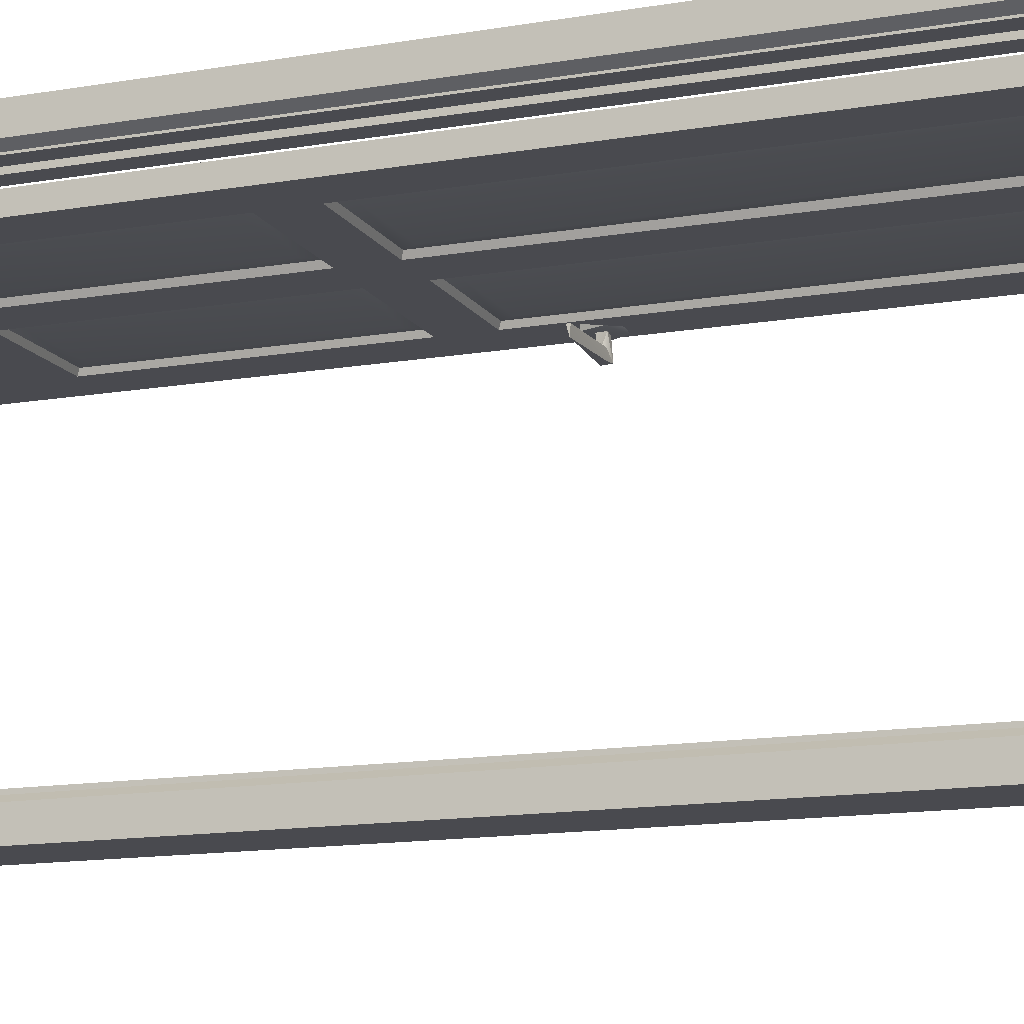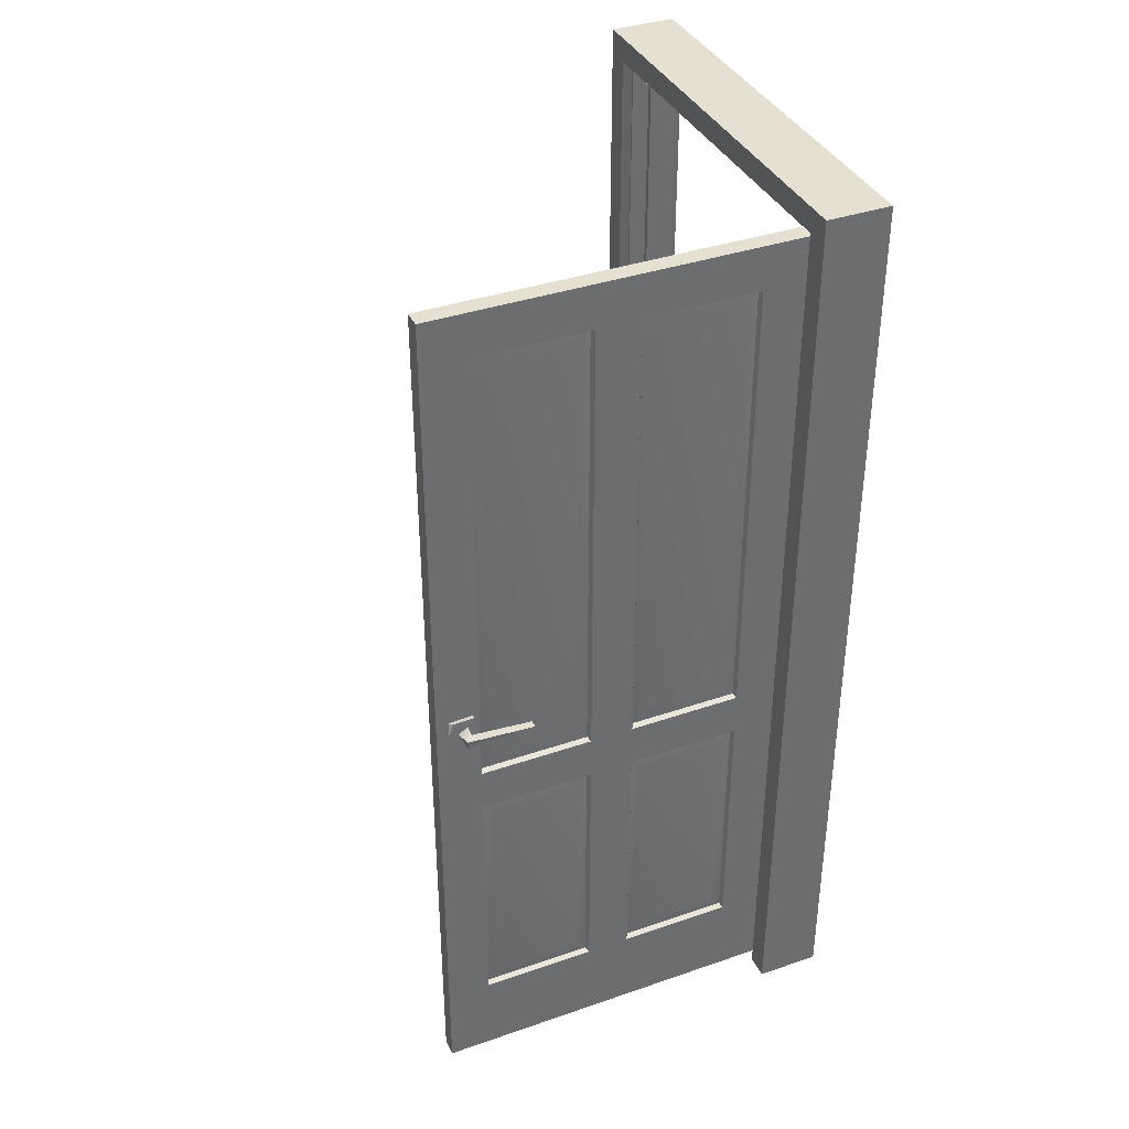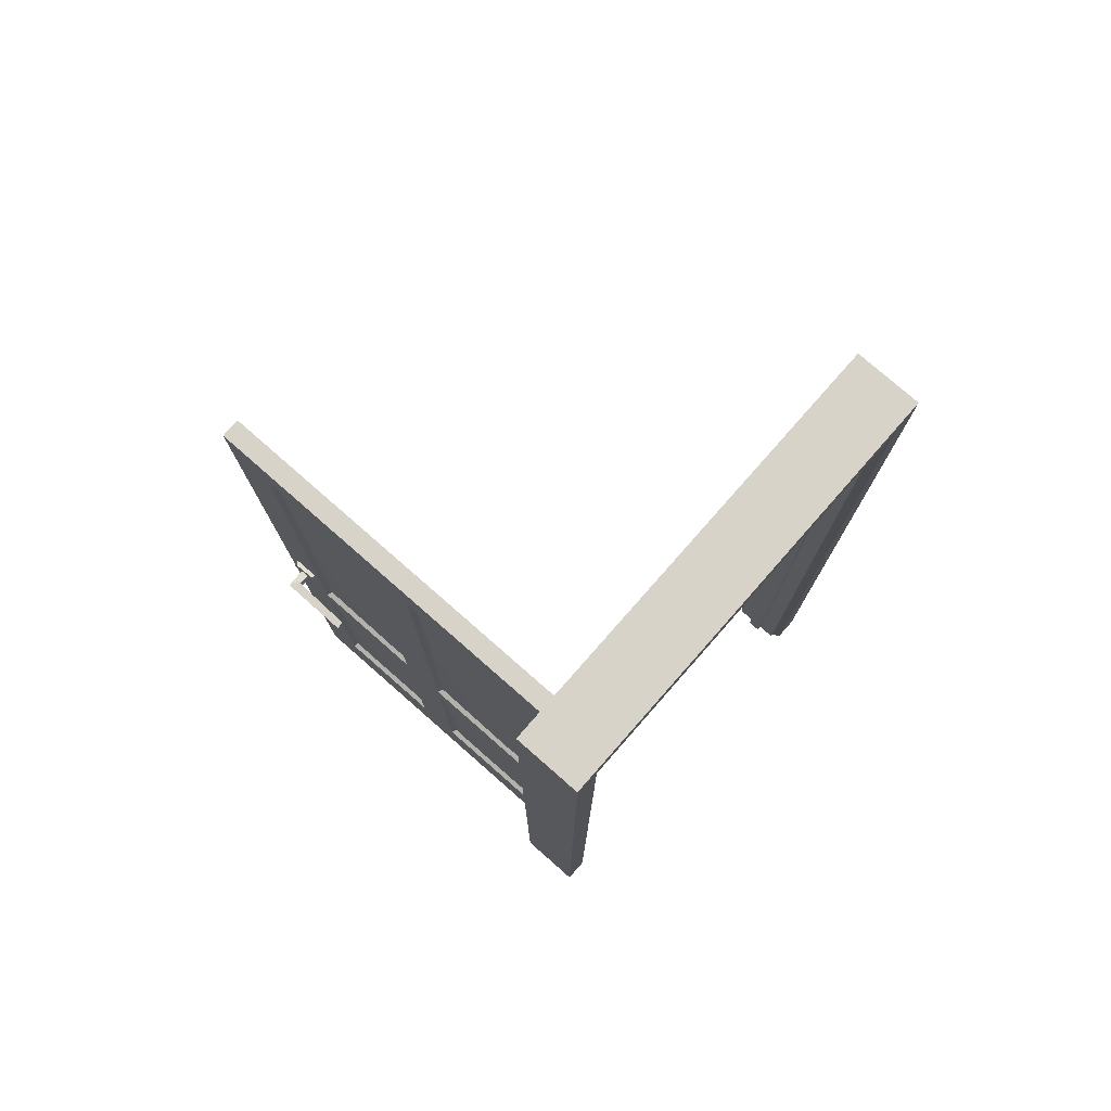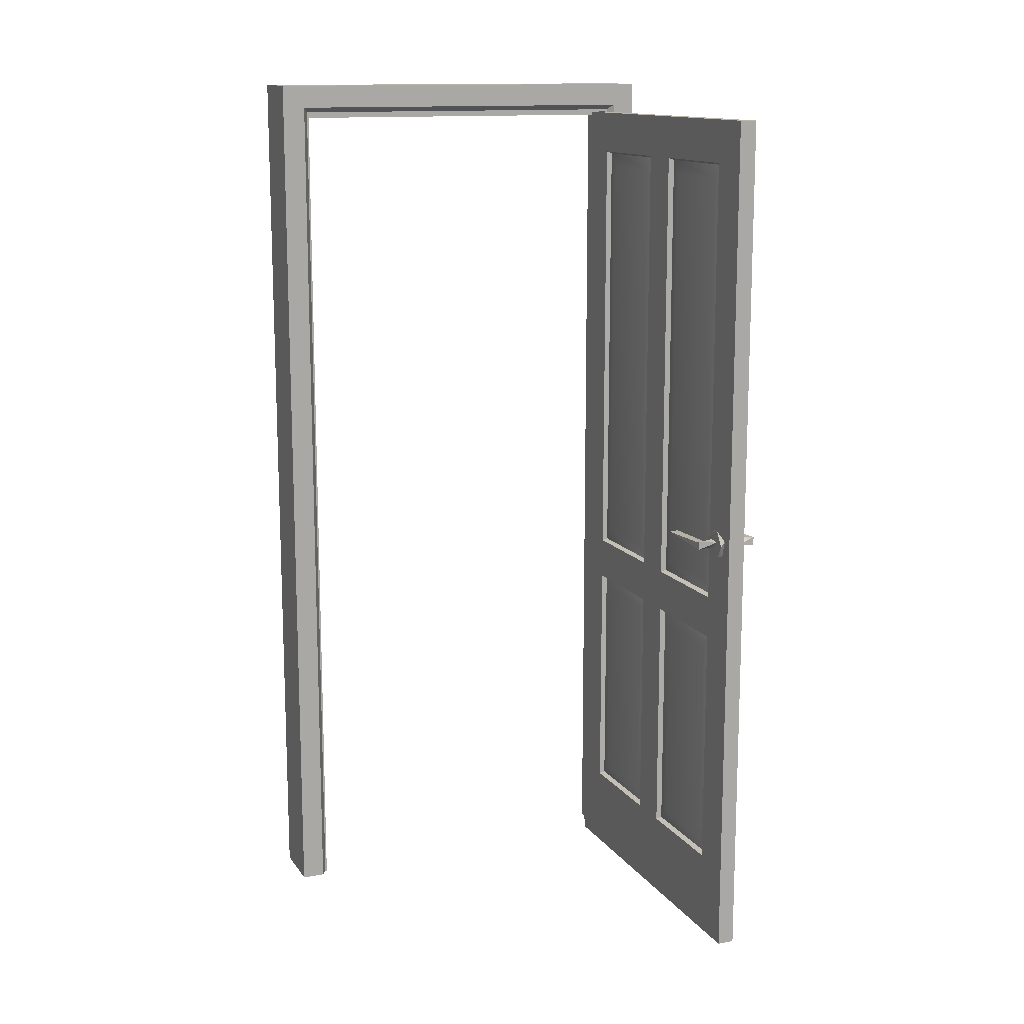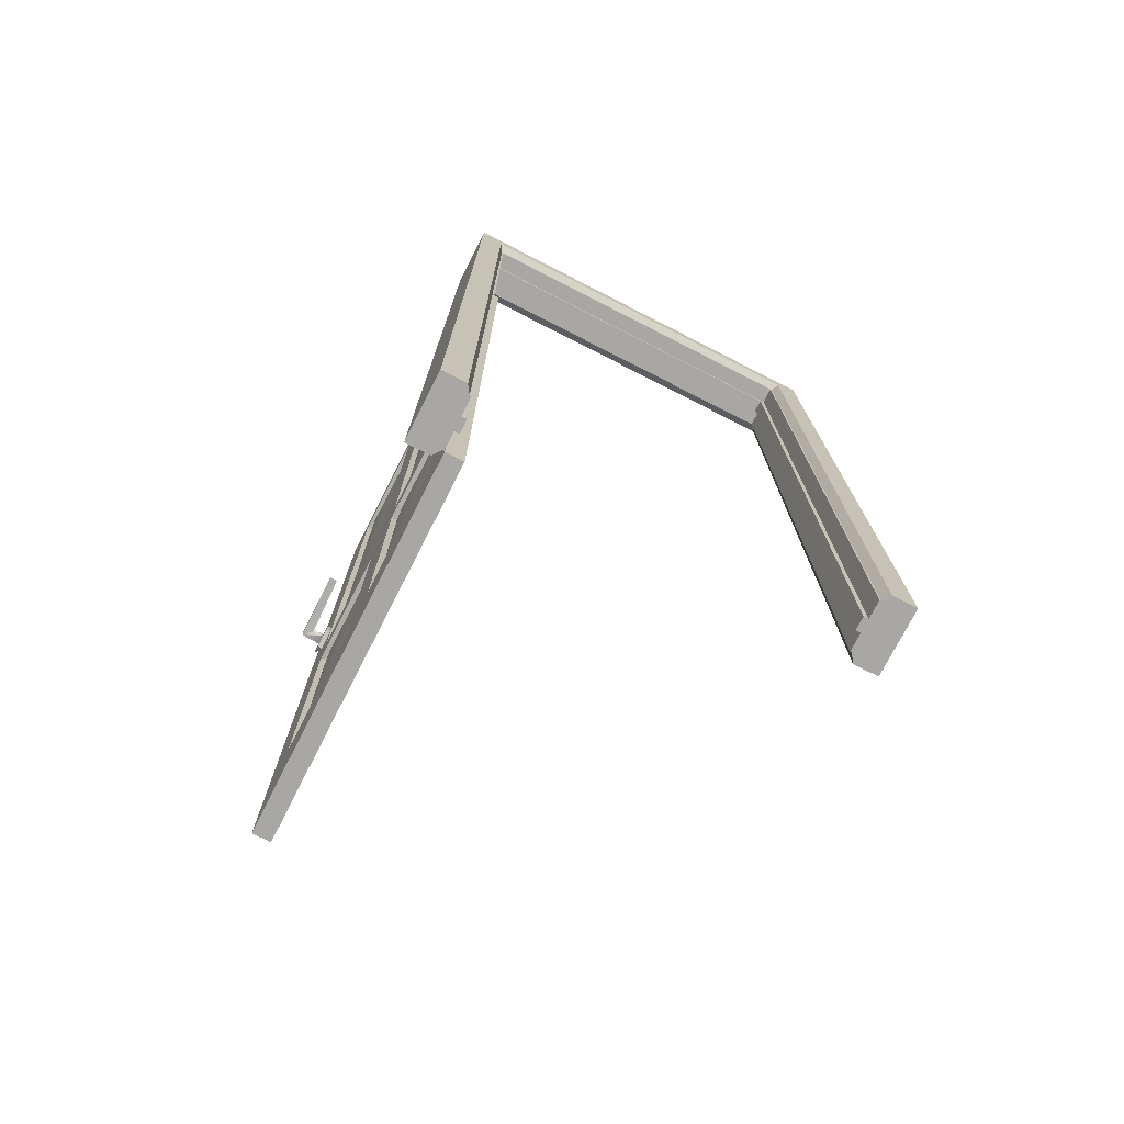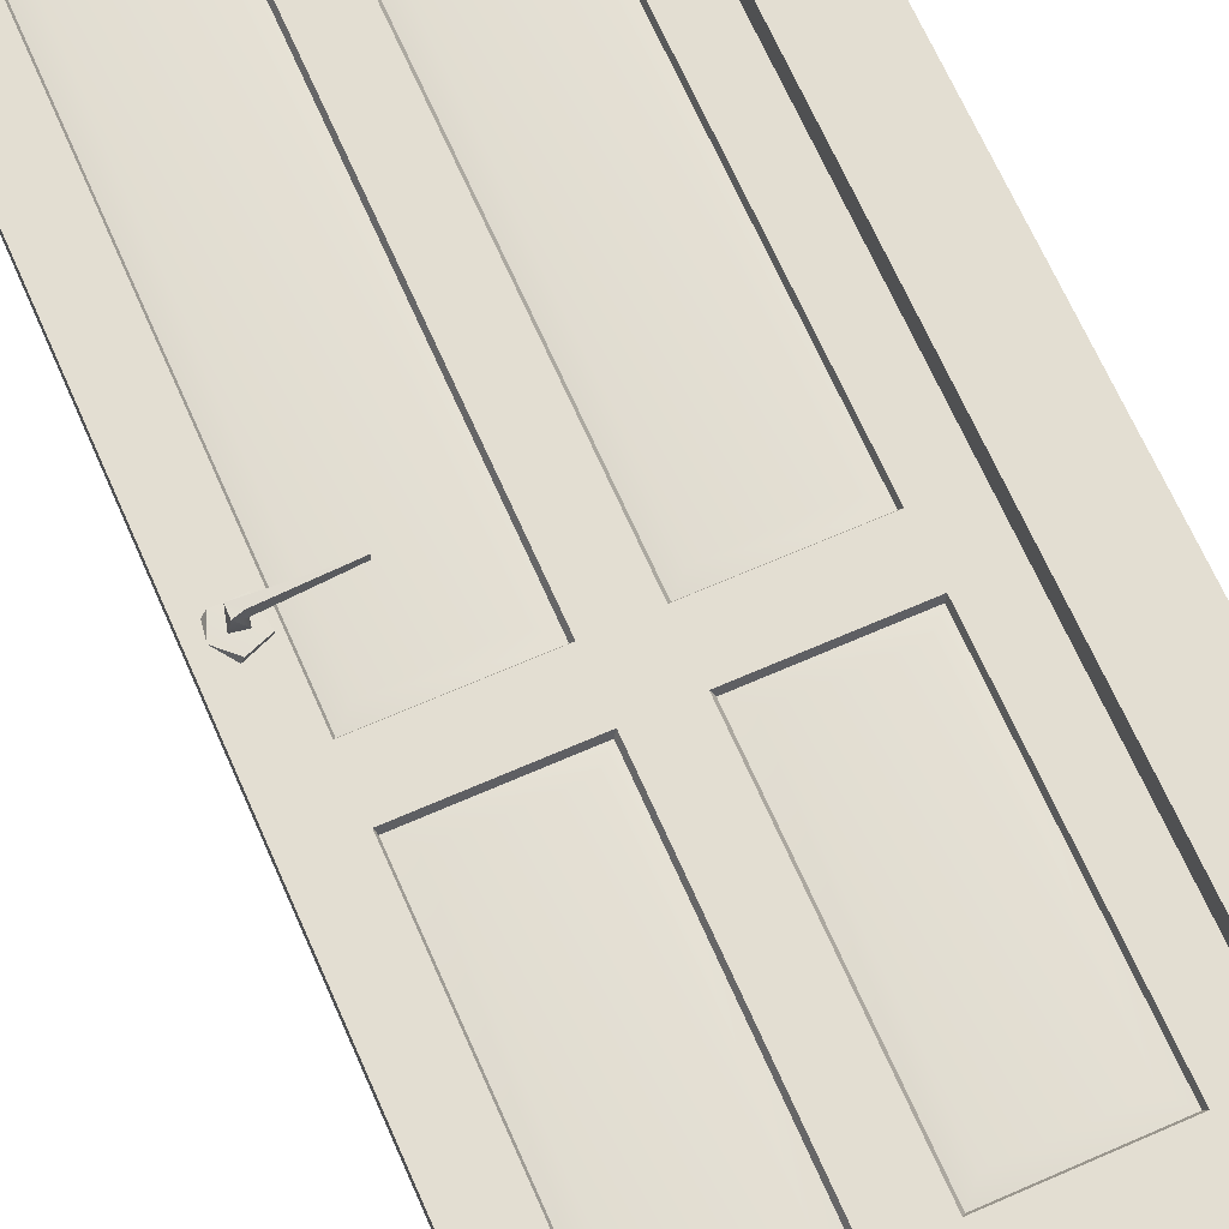
<metadata>
{"format":"obj","ext":"obj","renderer":"f3d","projection":"perspective","resolution":1024,"background":"white","views":[{"elev":-13.6,"azim":111.3,"up":"+Z"},{"elev":37.7,"azim":-23.7,"up":"+Y"},{"elev":77.1,"azim":41.3,"up":"+Y"},{"elev":13.4,"azim":-112.2,"up":"+Y"},{"elev":-74.6,"azim":63.0,"up":"+Y"},{"elev":67.4,"azim":-23.7,"up":"+Z"}]}
</metadata>
<code>
g
v -0.523 1.945 0.382
v -0.774 1.945 0.382
v -0.778 1.95 0.37
v -0.518 1.95 0.37
v -0.778 2.05 0.37
v -0.418 1.95 0.37
v -0.158 2.05 0.37
v -0.158 1.95 0.37
v -0.162 1.945 0.382
v -0.412 1.945 0.382
v -0.158 2.05 0.41
v -0.778 2.05 0.41
v -0.418 1.95 0.41
v -0.158 1.95 0.41
v -0.162 1.945 0.398
v -0.412 1.945 0.398
v -0.518 1.95 0.41
v -0.778 1.95 0.41
v -0.774 1.945 0.398
v -0.523 1.945 0.398
v -0.412 0.215 0.382
v -0.162 0.215 0.382
v -0.418 0.21 0.37
v -0.158 0.21 0.37
v -0.158 0.01 0.37
v -0.778 0.01 0.37
v -0.518 0.21 0.37
v -0.778 0.21 0.37
v -0.774 0.215 0.382
v -0.523 0.215 0.382
v -0.778 0.01 0.41
v -0.158 0.01 0.41
v -0.518 0.21 0.41
v -0.778 0.21 0.41
v -0.774 0.215 0.398
v -0.523 0.215 0.398
v -0.418 0.21 0.41
v -0.158 0.21 0.41
v -0.162 0.215 0.398
v -0.412 0.215 0.398
v -0.774 0.788 0.382
v -0.778 0.793 0.37
v -0.878 0.01 0.37
v -0.778 0.894 0.37
v -0.774 0.899 0.382
v -0.878 2.05 0.37
v -0.878 2.05 0.41
v -0.878 0.01 0.41
v -0.778 0.793 0.41
v -0.774 0.788 0.398
v -0.778 0.894 0.41
v -0.774 0.899 0.398
v -0.162 0.788 0.382
v -0.158 0.793 0.37
v -0.058 0.01 0.37
v -0.158 0.894 0.37
v -0.162 0.899 0.382
v -0.058 2.05 0.37
v -0.058 2.05 0.41
v -0.058 0.01 0.41
v -0.158 0.793 0.41
v -0.158 0.894 0.41
v -0.162 0.788 0.398
v -0.162 0.899 0.398
v -0.523 0.899 0.398
v -0.518 0.894 0.41
v -0.418 0.894 0.41
v -0.518 0.793 0.41
v -0.418 0.793 0.41
v -0.523 0.788 0.398
v -0.412 0.788 0.398
v -0.412 0.899 0.398
v -0.523 0.899 0.382
v -0.518 0.894 0.37
v -0.418 0.894 0.37
v -0.412 0.899 0.382
v -0.412 0.788 0.382
v -0.418 0.793 0.37
v -0.518 0.793 0.37
v -0.523 0.788 0.382
v -0.808 1.032 0.42
v -0.81 1.051 0.42
v -0.806 1.041 0.445
v -0.827 1.03 0.464
v -0.809 1.034 0.444
v -0.832 1.036 0.42
v -0.81 1.035 0.464
v -0.827 1.05 0.465
v -0.811 1.049 0.445
v -0.675 1.041 0.448
v -0.674 1.04 0.465
v -0.808 1.05 0.36
v -0.81 1.031 0.36
v -0.811 1.033 0.335
v -0.806 1.041 0.335
v -0.809 1.048 0.336
v -0.827 1.052 0.316
v -0.832 1.047 0.36
v -0.81 1.048 0.316
v -0.827 1.032 0.315
v -0.673 1.044 0.335
v -0.672 1.037 0.335
v -0.674 1.042 0.315
v -0.073 0 -0.482
v -0.073 0 -0.428
v 0 0 -0.482
v -0.055 0 -0.416
v 0.073 0 -0.482
v 0.015 0 -0.412
v 0.073 0 -0.428
v 0.055 0 -0.416
v -0.055 0 -0.412
v -0.015 0 -0.412
v 0.055 0 -0.412
v -0.015 0 -0.401
v 0.015 0 -0.401
v -0.073 0 0.482
v -0.073 0 0.428
v 0 0 0.482
v -0.055 0 0.416
v 0.073 0 0.482
v -0.015 0 0.412
v 0.073 0 0.428
v -0.055 0 0.412
v 0.055 0 0.416
v 0.055 0 0.412
v 0.015 0 0.412
v 0.015 0 0.401
v -0.015 0 0.401
v 0 2.122 0.482
v -0.073 2.122 0.482
v 0 2.122 -0.482
v -0.073 2.068 0.428
v -0.073 2.122 -0.482
v -0.073 2.068 -0.428
v -0.055 2.056 0.416
v -0.055 2.056 -0.416
v -0.055 2.052 0.412
v -0.055 2.052 -0.412
v -0.015 2.052 0.412
v -0.015 2.052 -0.412
v -0.015 2.041 0.401
v -0.015 2.041 -0.401
v 0.015 2.041 0.401
v 0.015 2.041 -0.401
v 0.015 2.052 -0.412
v 0.015 2.052 0.412
v 0.055 2.052 -0.412
v 0.055 2.052 0.412
v 0.055 2.056 -0.416
v 0.055 2.056 0.416
v 0.073 2.068 -0.428
v 0.073 2.068 0.428
v 0.073 2.122 -0.482
v 0.073 2.122 0.482
v 0 1.026 0.482
v -0.842 1.069 0.42
v -0.855 1.034 0.42
v -0.85 1.066 0.41
v -0.831 1.005 0.41
v -0.826 1.006 0.42
v -0.788 1.02 0.42
v -0.787 1.022 0.41
v -0.794 1.07 0.41
v -0.795 1.07 0.419
v -0.84 1.011 0.36
v -0.844 1.014 0.37
v -0.855 1.053 0.37
v -0.855 1.041 0.36
v -0.833 1.076 0.36
v -0.812 1.075 0.365
v -0.785 1.053 0.362
v -0.792 1.014 0.37
v -0.795 1.013 0.36
v -0.523 0.899 0.382
v -0.774 0.899 0.382
v -0.553 0.929 0.378
v -0.774 1.945 0.382
v -0.743 1.914 0.378
v -0.742 0.931 0.377
v -0.555 1.913 0.377
v -0.648 1.422 0.376
v -0.774 1.945 0.398
v -0.553 1.914 0.401
v -0.523 0.899 0.398
v -0.774 0.899 0.398
v -0.743 0.929 0.401
v -0.742 1.913 0.403
v -0.555 0.931 0.403
v -0.648 1.422 0.404
v -0.162 0.899 0.382
v -0.412 0.899 0.382
v -0.192 0.929 0.378
v -0.162 1.945 0.382
v -0.412 1.945 0.382
v -0.382 1.914 0.378
v -0.381 0.931 0.377
v -0.194 1.913 0.377
v -0.287 1.422 0.376
v -0.162 1.945 0.398
v -0.412 1.945 0.398
v -0.192 1.914 0.401
v -0.162 0.899 0.398
v -0.412 0.899 0.398
v -0.382 0.929 0.401
v -0.381 1.913 0.403
v -0.194 0.931 0.403
v -0.287 1.422 0.404
v -0.523 0.215 0.382
v -0.774 0.215 0.382
v -0.553 0.246 0.378
v -0.553 0.758 0.378
v -0.523 0.788 0.382
v -0.743 0.246 0.378
v -0.774 0.788 0.382
v -0.743 0.758 0.378
v -0.648 0.502 0.376
v -0.523 0.788 0.398
v -0.774 0.788 0.398
v -0.553 0.758 0.401
v -0.553 0.246 0.401
v -0.523 0.215 0.398
v -0.743 0.758 0.401
v -0.774 0.215 0.398
v -0.743 0.246 0.401
v -0.648 0.502 0.404
v -0.162 0.215 0.382
v -0.412 0.215 0.382
v -0.192 0.246 0.378
v -0.192 0.758 0.378
v -0.162 0.788 0.382
v -0.382 0.246 0.378
v -0.412 0.788 0.382
v -0.382 0.758 0.378
v -0.287 0.502 0.376
v -0.162 0.788 0.398
v -0.412 0.788 0.398
v -0.192 0.758 0.401
v -0.192 0.246 0.401
v -0.162 0.215 0.398
v -0.382 0.758 0.401
v -0.412 0.215 0.398
v -0.382 0.246 0.401
v -0.287 0.502 0.404
g
f 3 1 2
f 1 3 4
f 3 5 4
f 6 4 5
f 7 6 5
f 8 6 7
f 8 9 6
f 10 6 9
f 11 7 12
f 7 5 12
f 12 13 11
f 14 11 13
f 14 13 15
f 16 15 13
f 13 12 17
f 12 18 17
f 18 19 17
f 20 17 19
f 21 22 23
f 24 23 22
f 25 23 24
f 23 25 26
f 27 23 26
f 26 28 27
f 28 29 27
f 30 27 29
f 25 32 26
f 32 31 26
f 33 31 32
f 31 33 34
f 34 33 35
f 36 35 33
f 37 33 32
f 32 38 37
f 38 39 37
f 40 37 39
f 28 41 29
f 41 28 42
f 42 28 43
f 42 43 44
f 26 43 28
f 45 44 2
f 3 2 44
f 3 44 46
f 3 46 5
f 43 46 44
f 46 47 5
f 12 5 47
f 47 46 48
f 43 48 46
f 26 31 43
f 48 43 31
f 31 34 48
f 49 48 34
f 49 34 50
f 35 50 34
f 48 49 51
f 48 51 47
f 18 47 51
f 18 12 47
f 51 52 18
f 19 18 52
f 22 53 24
f 54 24 53
f 54 55 24
f 25 24 55
f 56 55 54
f 56 8 55
f 56 57 8
f 9 8 57
f 58 55 8
f 8 7 58
f 58 59 55
f 60 55 59
f 32 60 38
f 32 25 60
f 55 60 25
f 61 38 60
f 61 60 62
f 38 61 39
f 63 39 61
f 62 60 14
f 62 14 64
f 15 64 14
f 14 60 59
f 14 59 11
f 59 58 11
f 7 11 58
f 65 52 66
f 51 66 52
f 66 51 68
f 49 68 51
f 49 50 68
f 70 68 50
f 68 69 66
f 67 66 69
f 61 62 69
f 61 69 63
f 71 63 69
f 67 69 62
f 62 64 67
f 72 67 64
f 72 16 67
f 13 67 16
f 13 17 67
f 67 17 66
f 66 17 65
f 20 65 17
f 73 1 74
f 4 74 1
f 4 6 74
f 75 74 6
f 75 6 76
f 10 76 6
f 40 71 37
f 69 37 71
f 37 69 33
f 68 33 69
f 33 68 36
f 70 36 68
f 77 21 78
f 23 78 21
f 23 27 78
f 79 78 27
f 79 27 80
f 30 80 27
f 81 82 89
f 89 83 81
f 83 85 81
f 81 85 84
f 84 86 81
f 84 85 87
f 86 84 88
f 88 82 86
f 89 82 88
f 88 84 87
f 90 85 89
f 90 89 88
f 88 91 90
f 88 87 91
f 87 85 90
f 87 90 91
f 92 93 94
f 94 95 92
f 95 96 92
f 92 96 97
f 97 98 92
f 97 96 99
f 98 97 100
f 100 93 98
f 94 93 100
f 100 97 99
f 101 96 94
f 94 102 101
f 102 94 100
f 100 103 102
f 101 102 103
f 100 99 103
f 99 96 101
f 99 101 103
f 105 104 106
f 105 109 107
f 106 109 105
f 108 109 106
f 110 109 108
f 111 109 110
f 113 112 107
f 111 114 109
f 109 113 107
f 109 115 113
f 116 115 109
f 119 117 118
f 122 118 120
f 118 122 119
f 121 119 122
f 122 120 124
f 121 122 123
f 125 123 122
f 126 125 127
f 122 127 125
f 127 122 128
f 129 128 122
f 132 131 130
f 132 134 131
f 131 134 135
f 133 131 135
f 136 133 135
f 136 135 137
f 138 136 137
f 137 139 138
f 140 138 139
f 139 141 140
f 141 142 140
f 142 141 143
f 142 143 145
f 145 144 142
f 144 145 146
f 146 147 144
f 149 147 146
f 149 146 148
f 149 148 150
f 151 149 150
f 153 151 150
f 153 150 152
f 153 152 154
f 154 155 153
f 154 132 155
f 130 155 132
f 106 104 132
f 104 105 135
f 105 107 135
f 137 135 107
f 107 112 139
f 139 137 107
f 112 113 141
f 112 141 139
f 115 116 143
f 145 143 116
f 116 109 145
f 146 145 109
f 109 114 148
f 148 114 111
f 148 146 109
f 113 115 143
f 113 143 141
f 104 135 134
f 104 134 132
f 131 156 130
f 117 156 131
f 117 119 156
f 118 117 131
f 118 131 133
f 133 136 118
f 120 118 136
f 120 136 138
f 138 124 120
f 124 138 140
f 140 122 124
f 122 140 142
f 142 129 122
f 128 129 142
f 142 144 128
f 144 147 128
f 127 128 147
f 126 127 147
f 147 149 126
f 151 125 126
f 126 149 151
f 125 151 153
f 153 123 125
f 156 119 121
f 121 155 156
f 130 156 155
f 121 153 155
f 121 123 153
f 108 106 132
f 108 132 154
f 108 154 152
f 152 110 108
f 111 110 152
f 111 150 148
f 111 152 150
f 159 158 157
f 160 158 159
f 160 161 158
f 160 162 161
f 162 160 163
f 162 163 164
f 165 162 164
f 159 165 164
f 159 157 165
f 167 169 166
f 168 169 167
f 168 170 169
f 171 170 168
f 174 172 173
f 173 166 174
f 167 166 173
f 57 56 45
f 44 45 56
f 44 79 42
f 44 56 79
f 56 54 79
f 79 41 42
f 54 41 79
f 54 53 41
f 157 161 162
f 165 157 162
f 161 157 158
f 172 174 170
f 170 171 172
f 166 170 174
f 169 170 166
f 175 176 177
f 177 1 175
f 178 1 179
f 179 176 178
f 176 180 177
f 1 181 179
f 181 1 177
f 180 176 179
f 179 182 180
f 181 182 179
f 180 182 177
f 177 182 181
f 20 183 184
f 184 185 20
f 186 185 187
f 187 183 186
f 183 188 184
f 185 189 187
f 189 185 184
f 188 183 187
f 187 190 188
f 189 190 187
f 188 190 184
f 184 190 189
f 191 192 193
f 193 194 191
f 195 194 196
f 196 192 195
f 192 197 193
f 194 198 196
f 198 194 193
f 197 192 196
f 196 199 197
f 198 199 196
f 197 199 193
f 193 199 198
f 200 201 202
f 202 203 200
f 204 203 205
f 205 201 204
f 201 206 202
f 203 207 205
f 207 203 202
f 206 201 205
f 205 208 206
f 207 208 205
f 206 208 202
f 202 208 207
f 209 210 211
f 211 212 209
f 213 209 212
f 214 211 210
f 210 215 214
f 215 213 216
f 216 214 215
f 212 216 213
f 216 217 214
f 212 217 216
f 214 217 211
f 211 217 212
f 218 219 220
f 220 221 218
f 222 218 221
f 223 220 219
f 219 224 223
f 224 222 225
f 225 223 224
f 221 225 222
f 225 226 223
f 221 226 225
f 223 226 220
f 220 226 221
f 227 228 229
f 229 230 227
f 231 227 230
f 232 229 228
f 228 233 232
f 233 231 234
f 234 232 233
f 230 234 231
f 234 235 232
f 230 235 234
f 232 235 229
f 229 235 230
f 236 237 238
f 238 239 236
f 240 236 239
f 241 238 237
f 237 242 241
f 242 240 243
f 243 241 242
f 239 243 240
f 243 244 241
f 239 244 243
f 241 244 238
f 238 244 239

</code>
